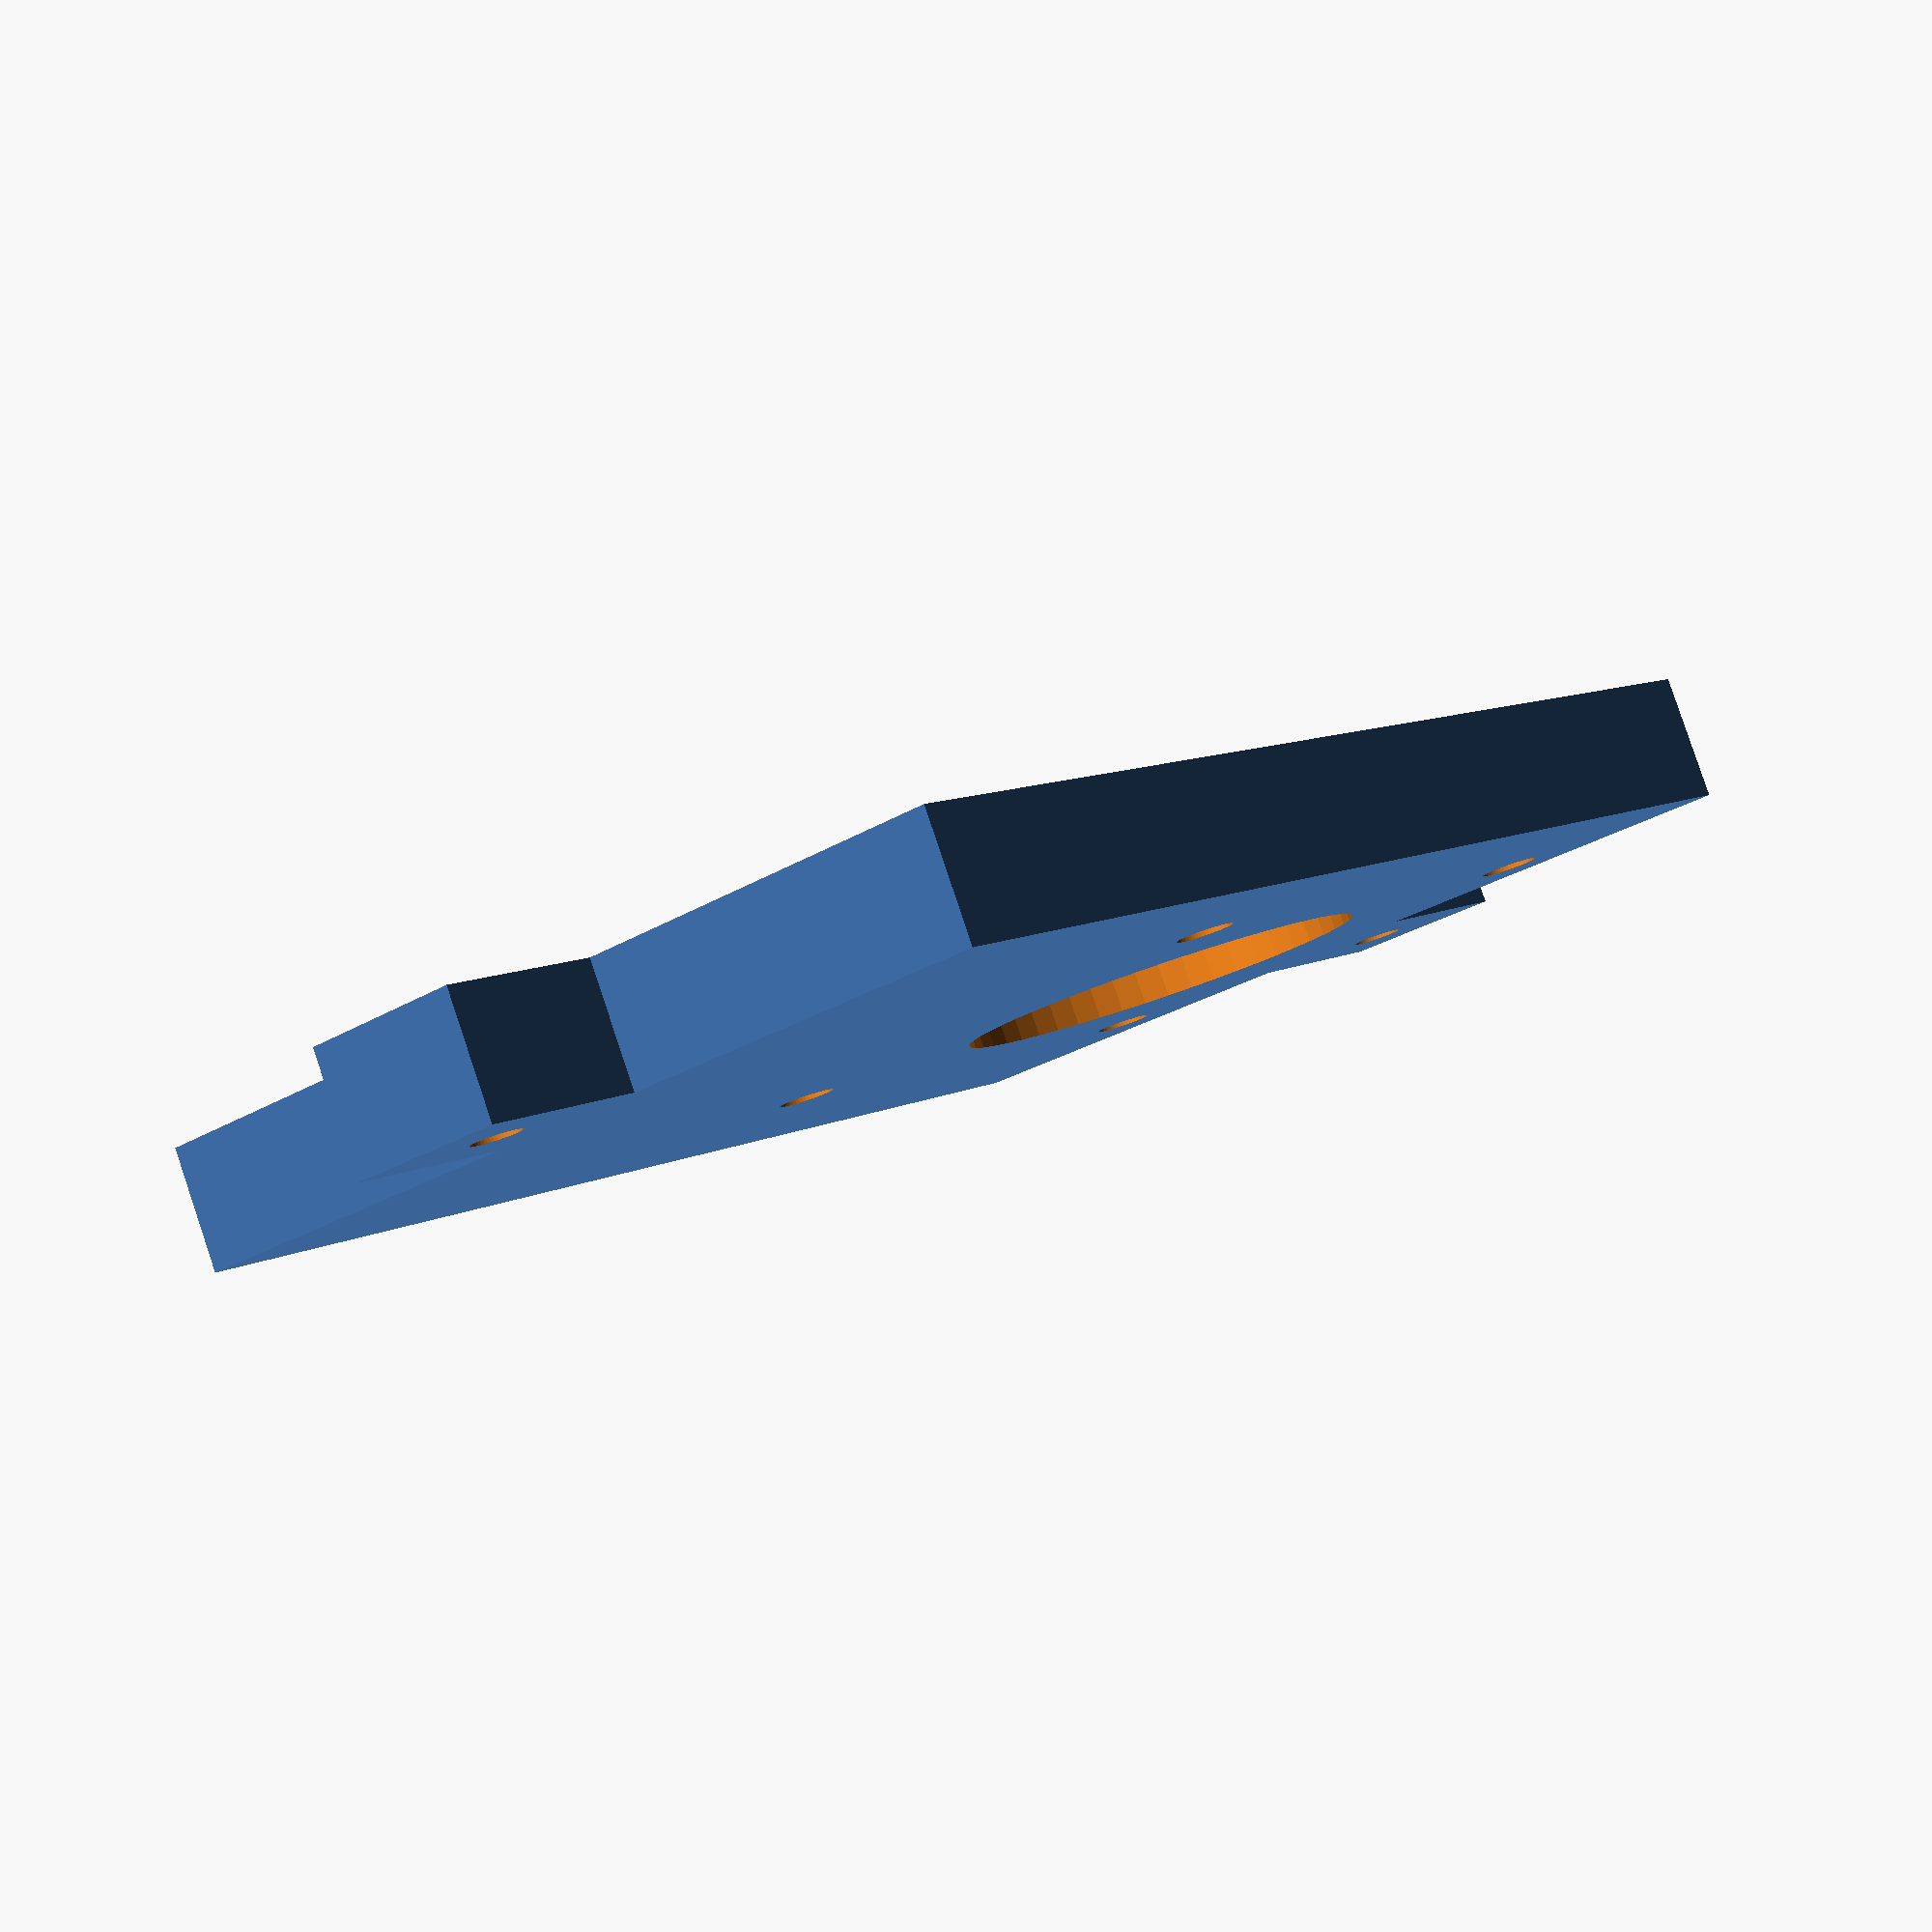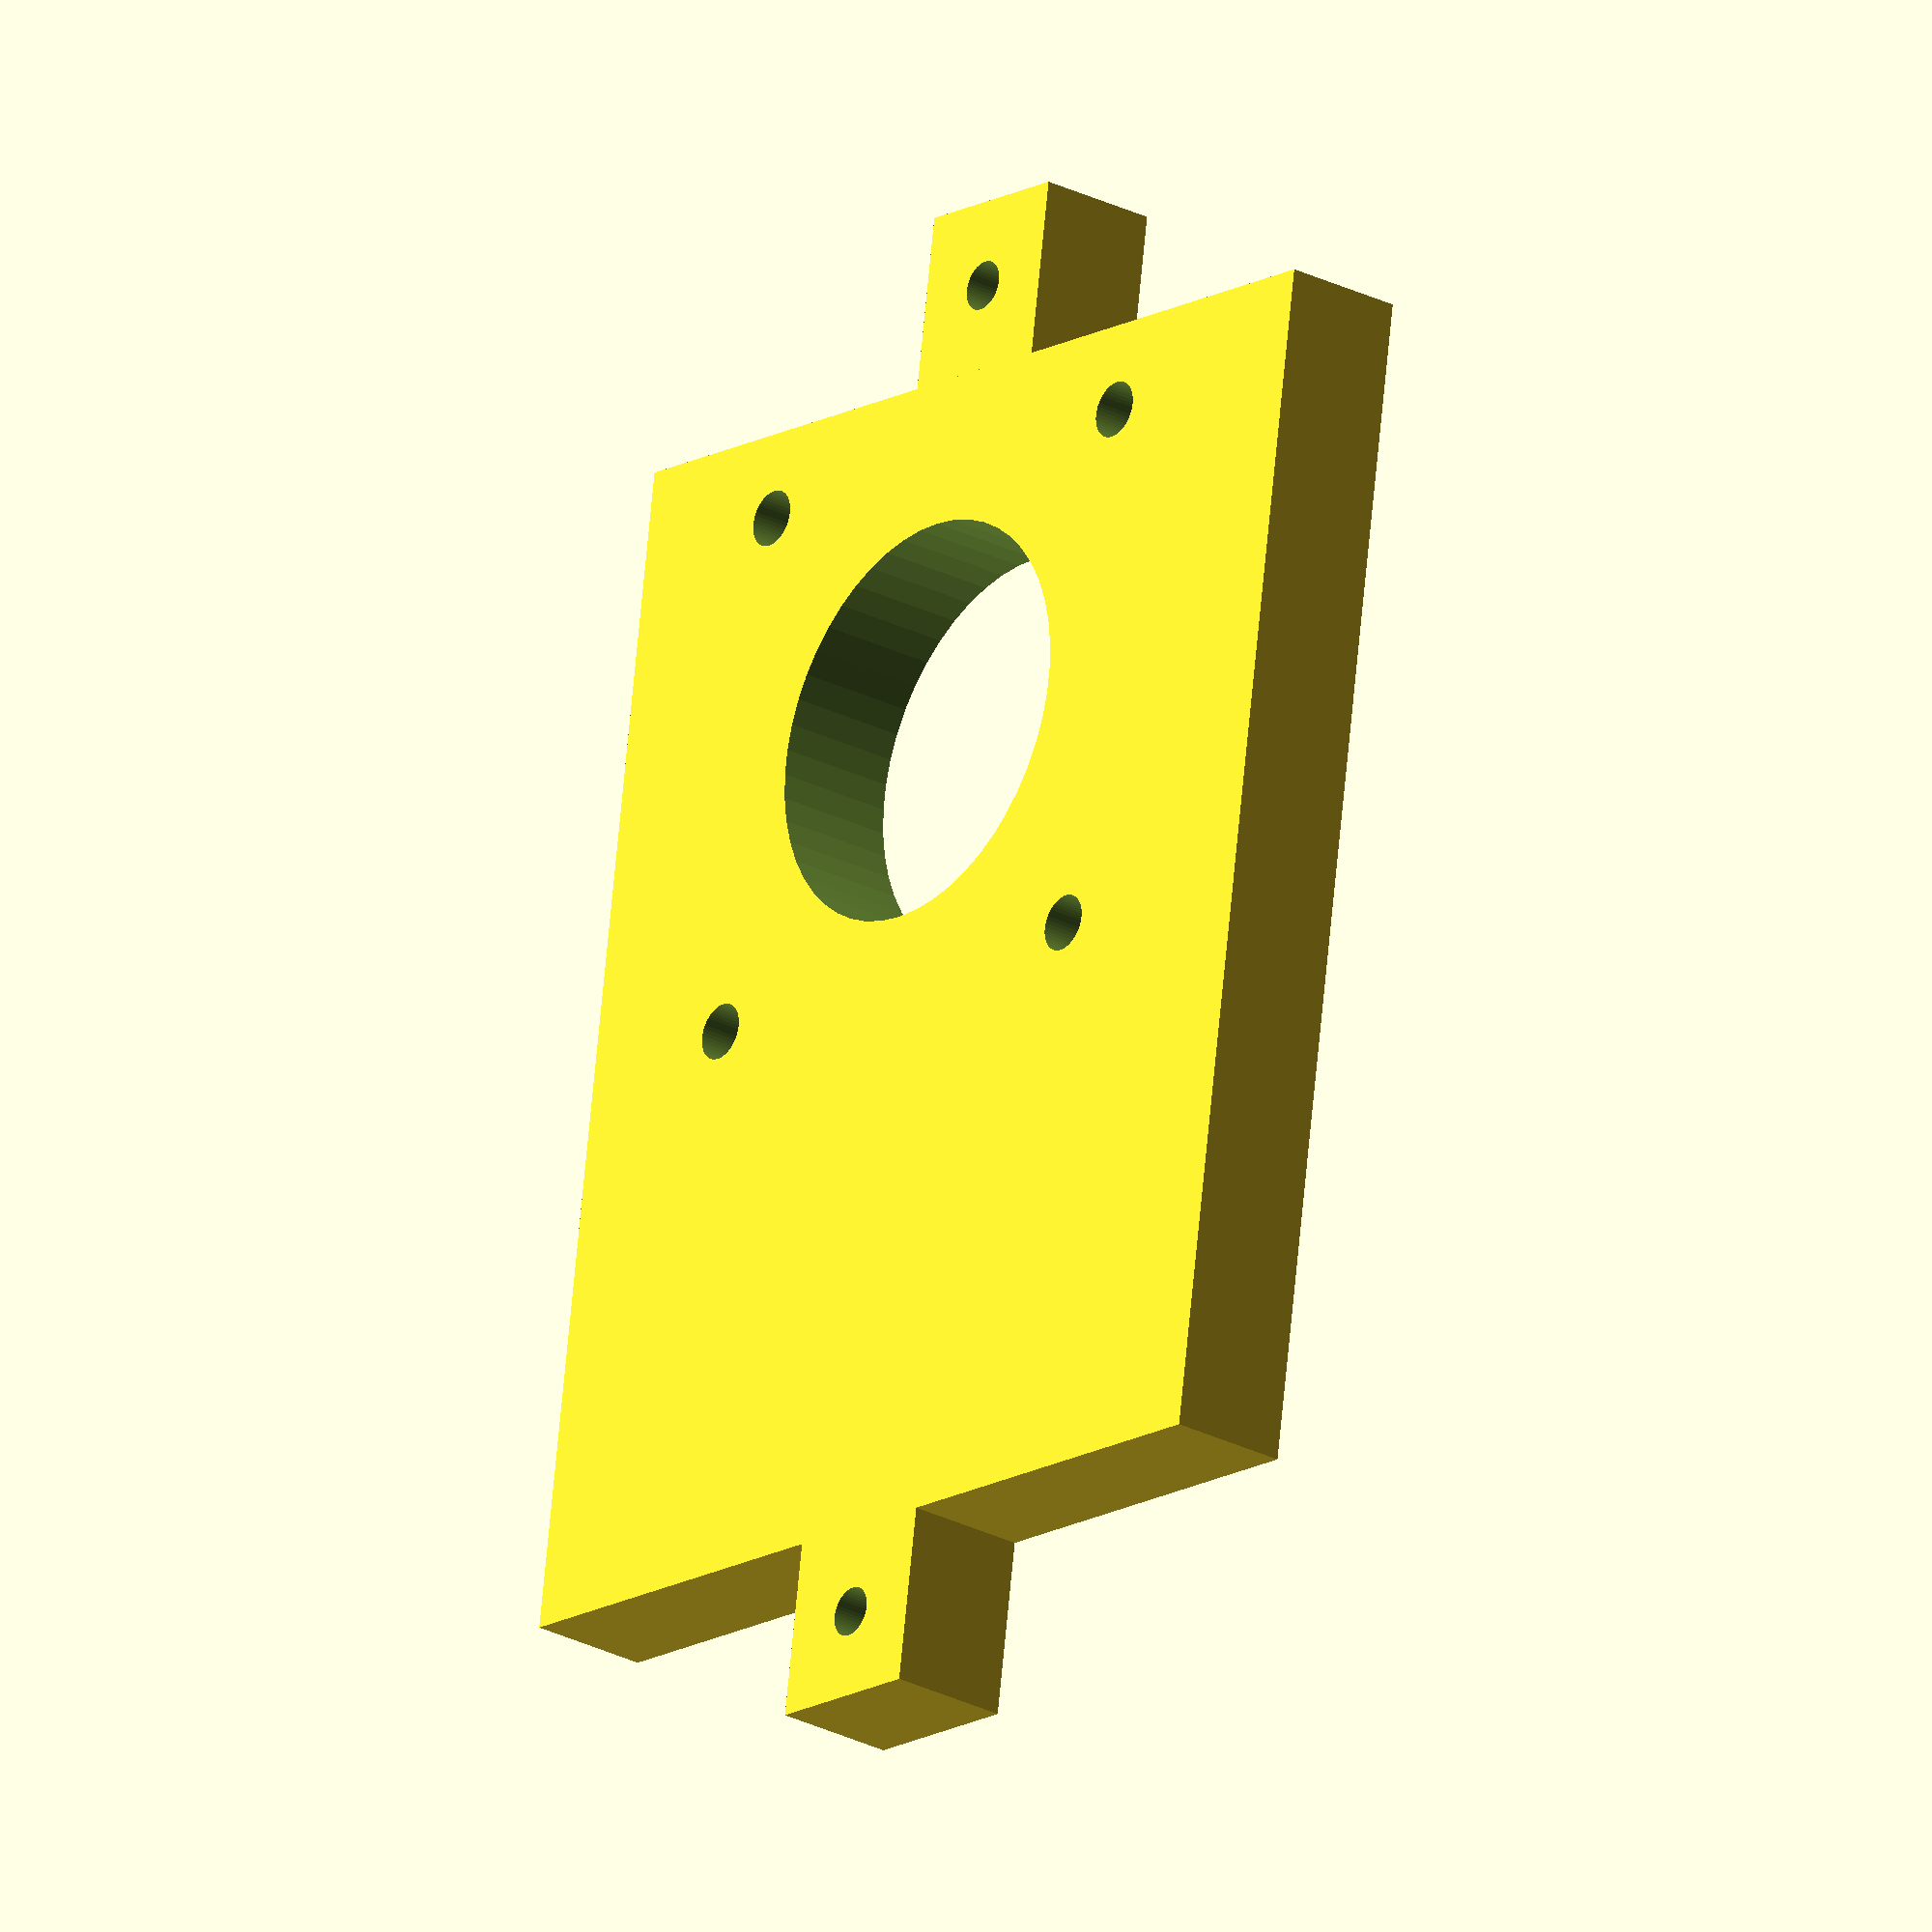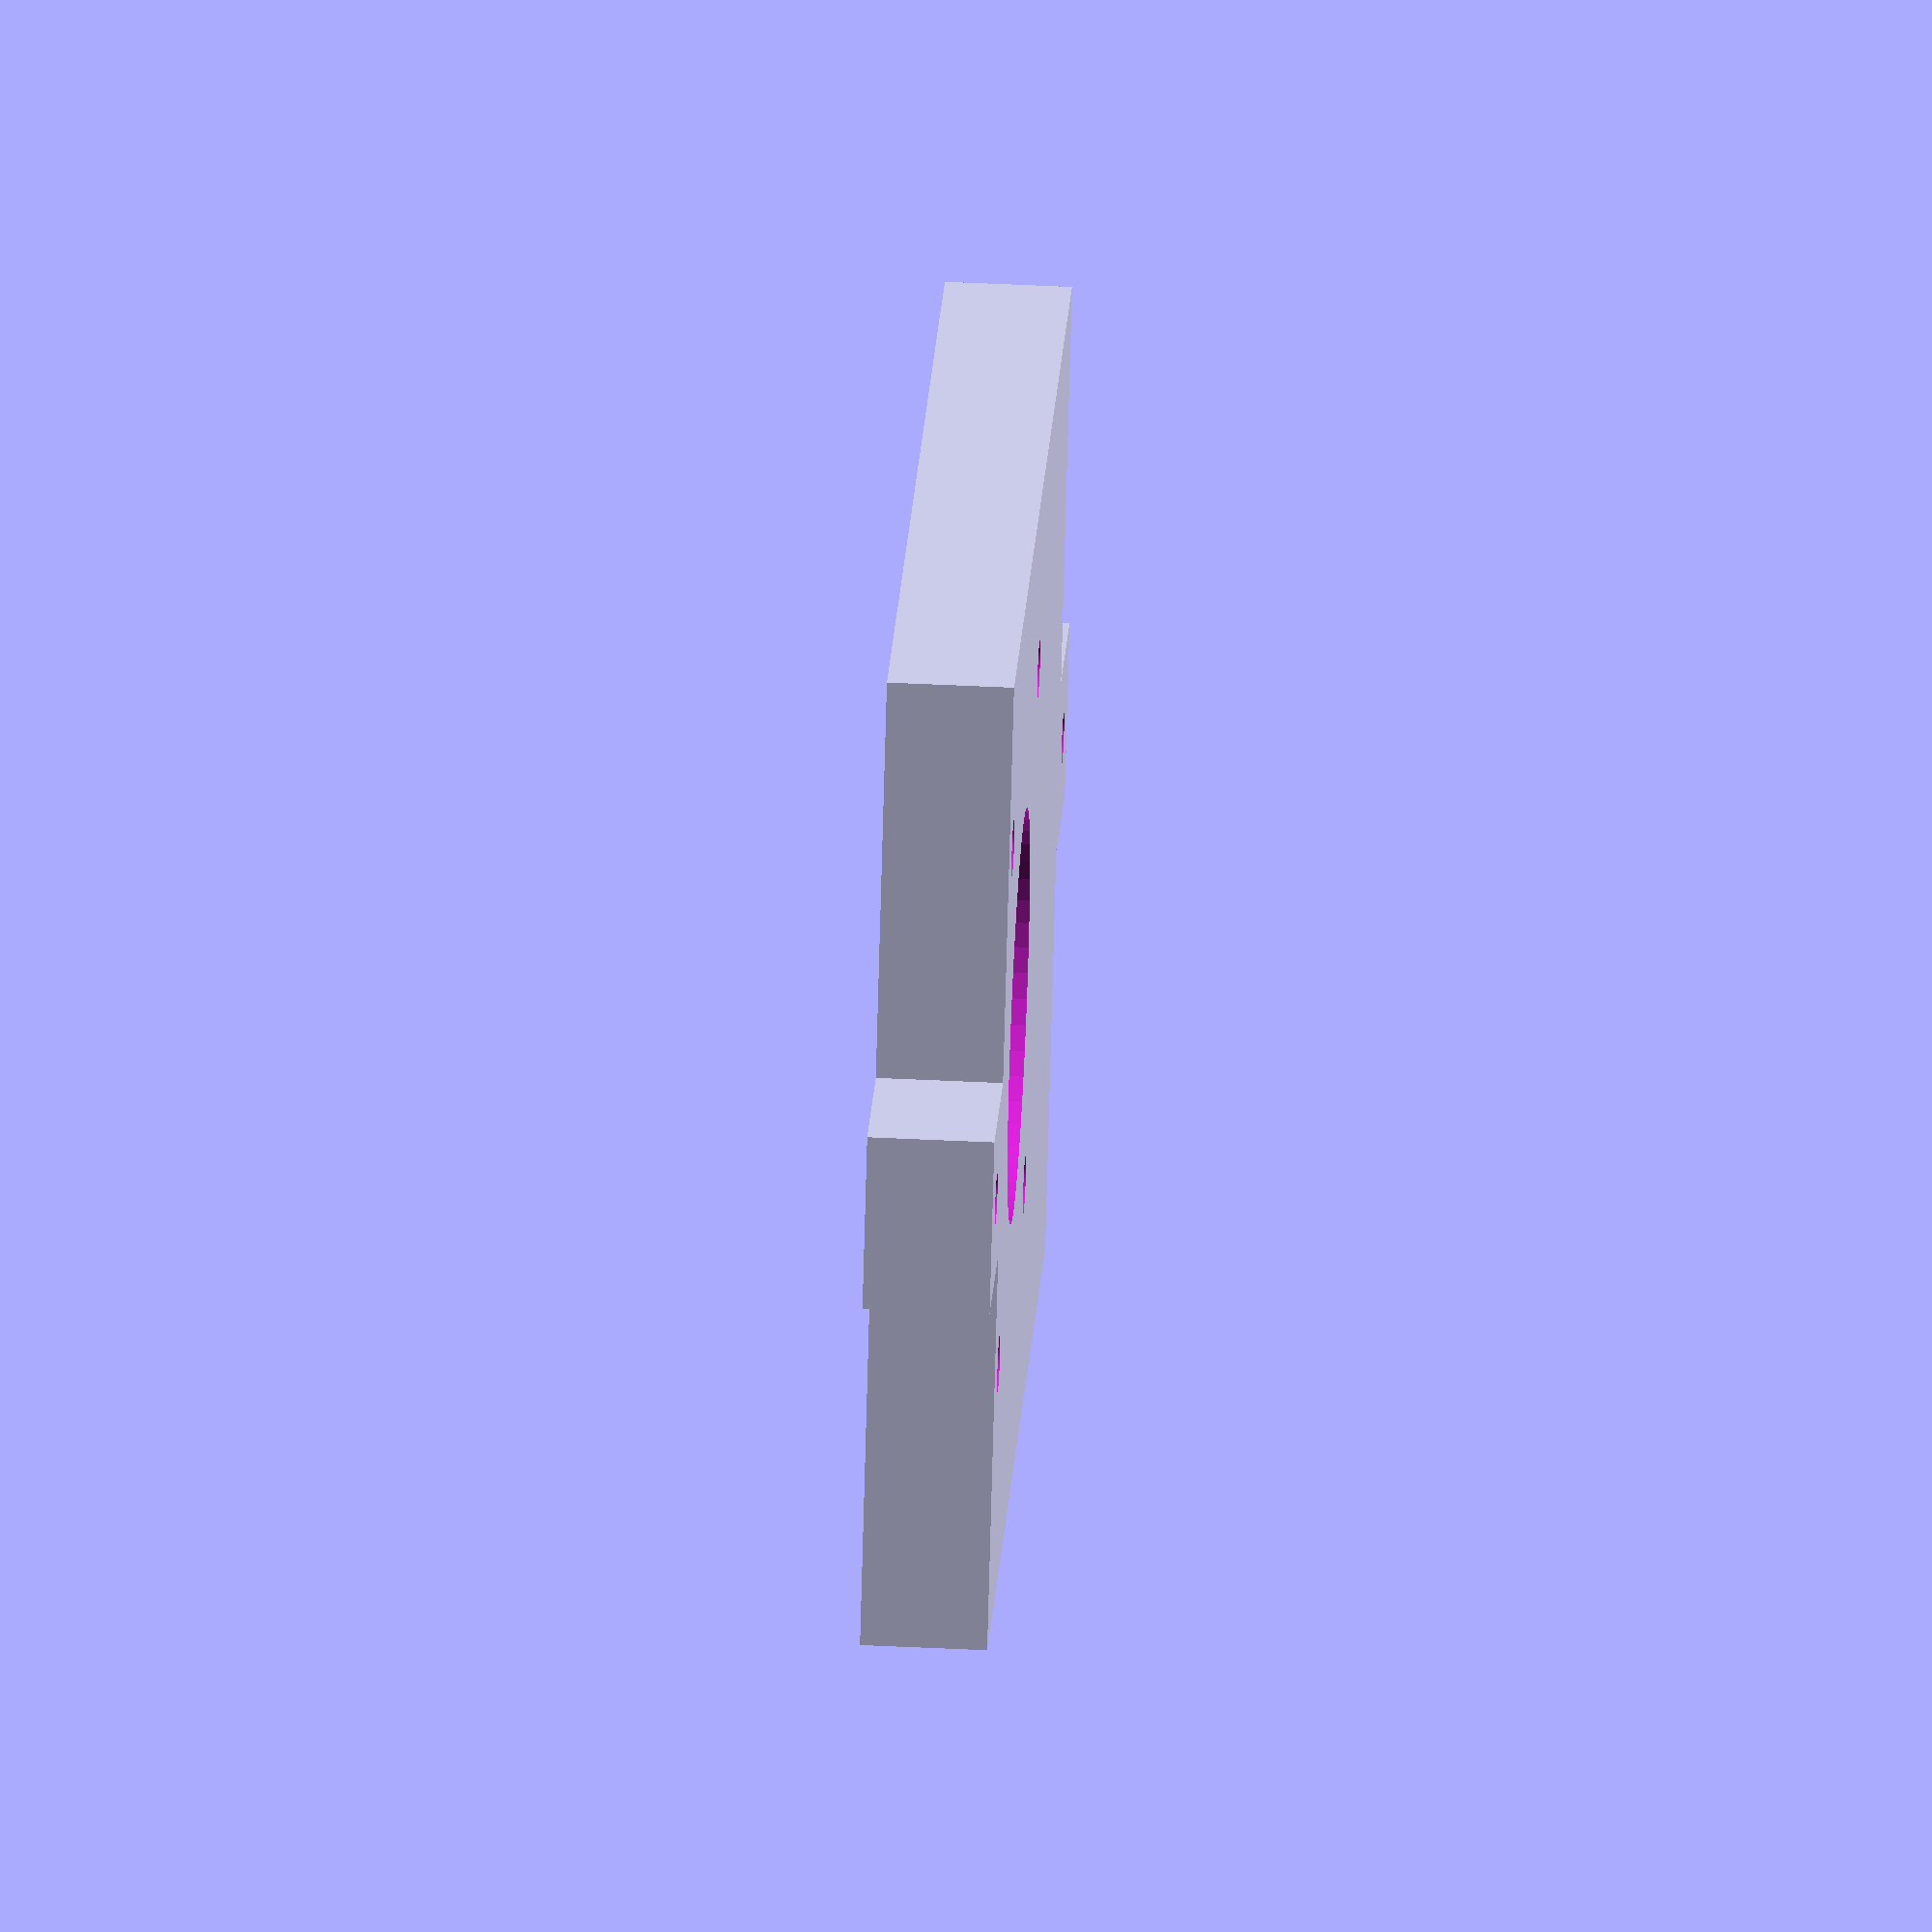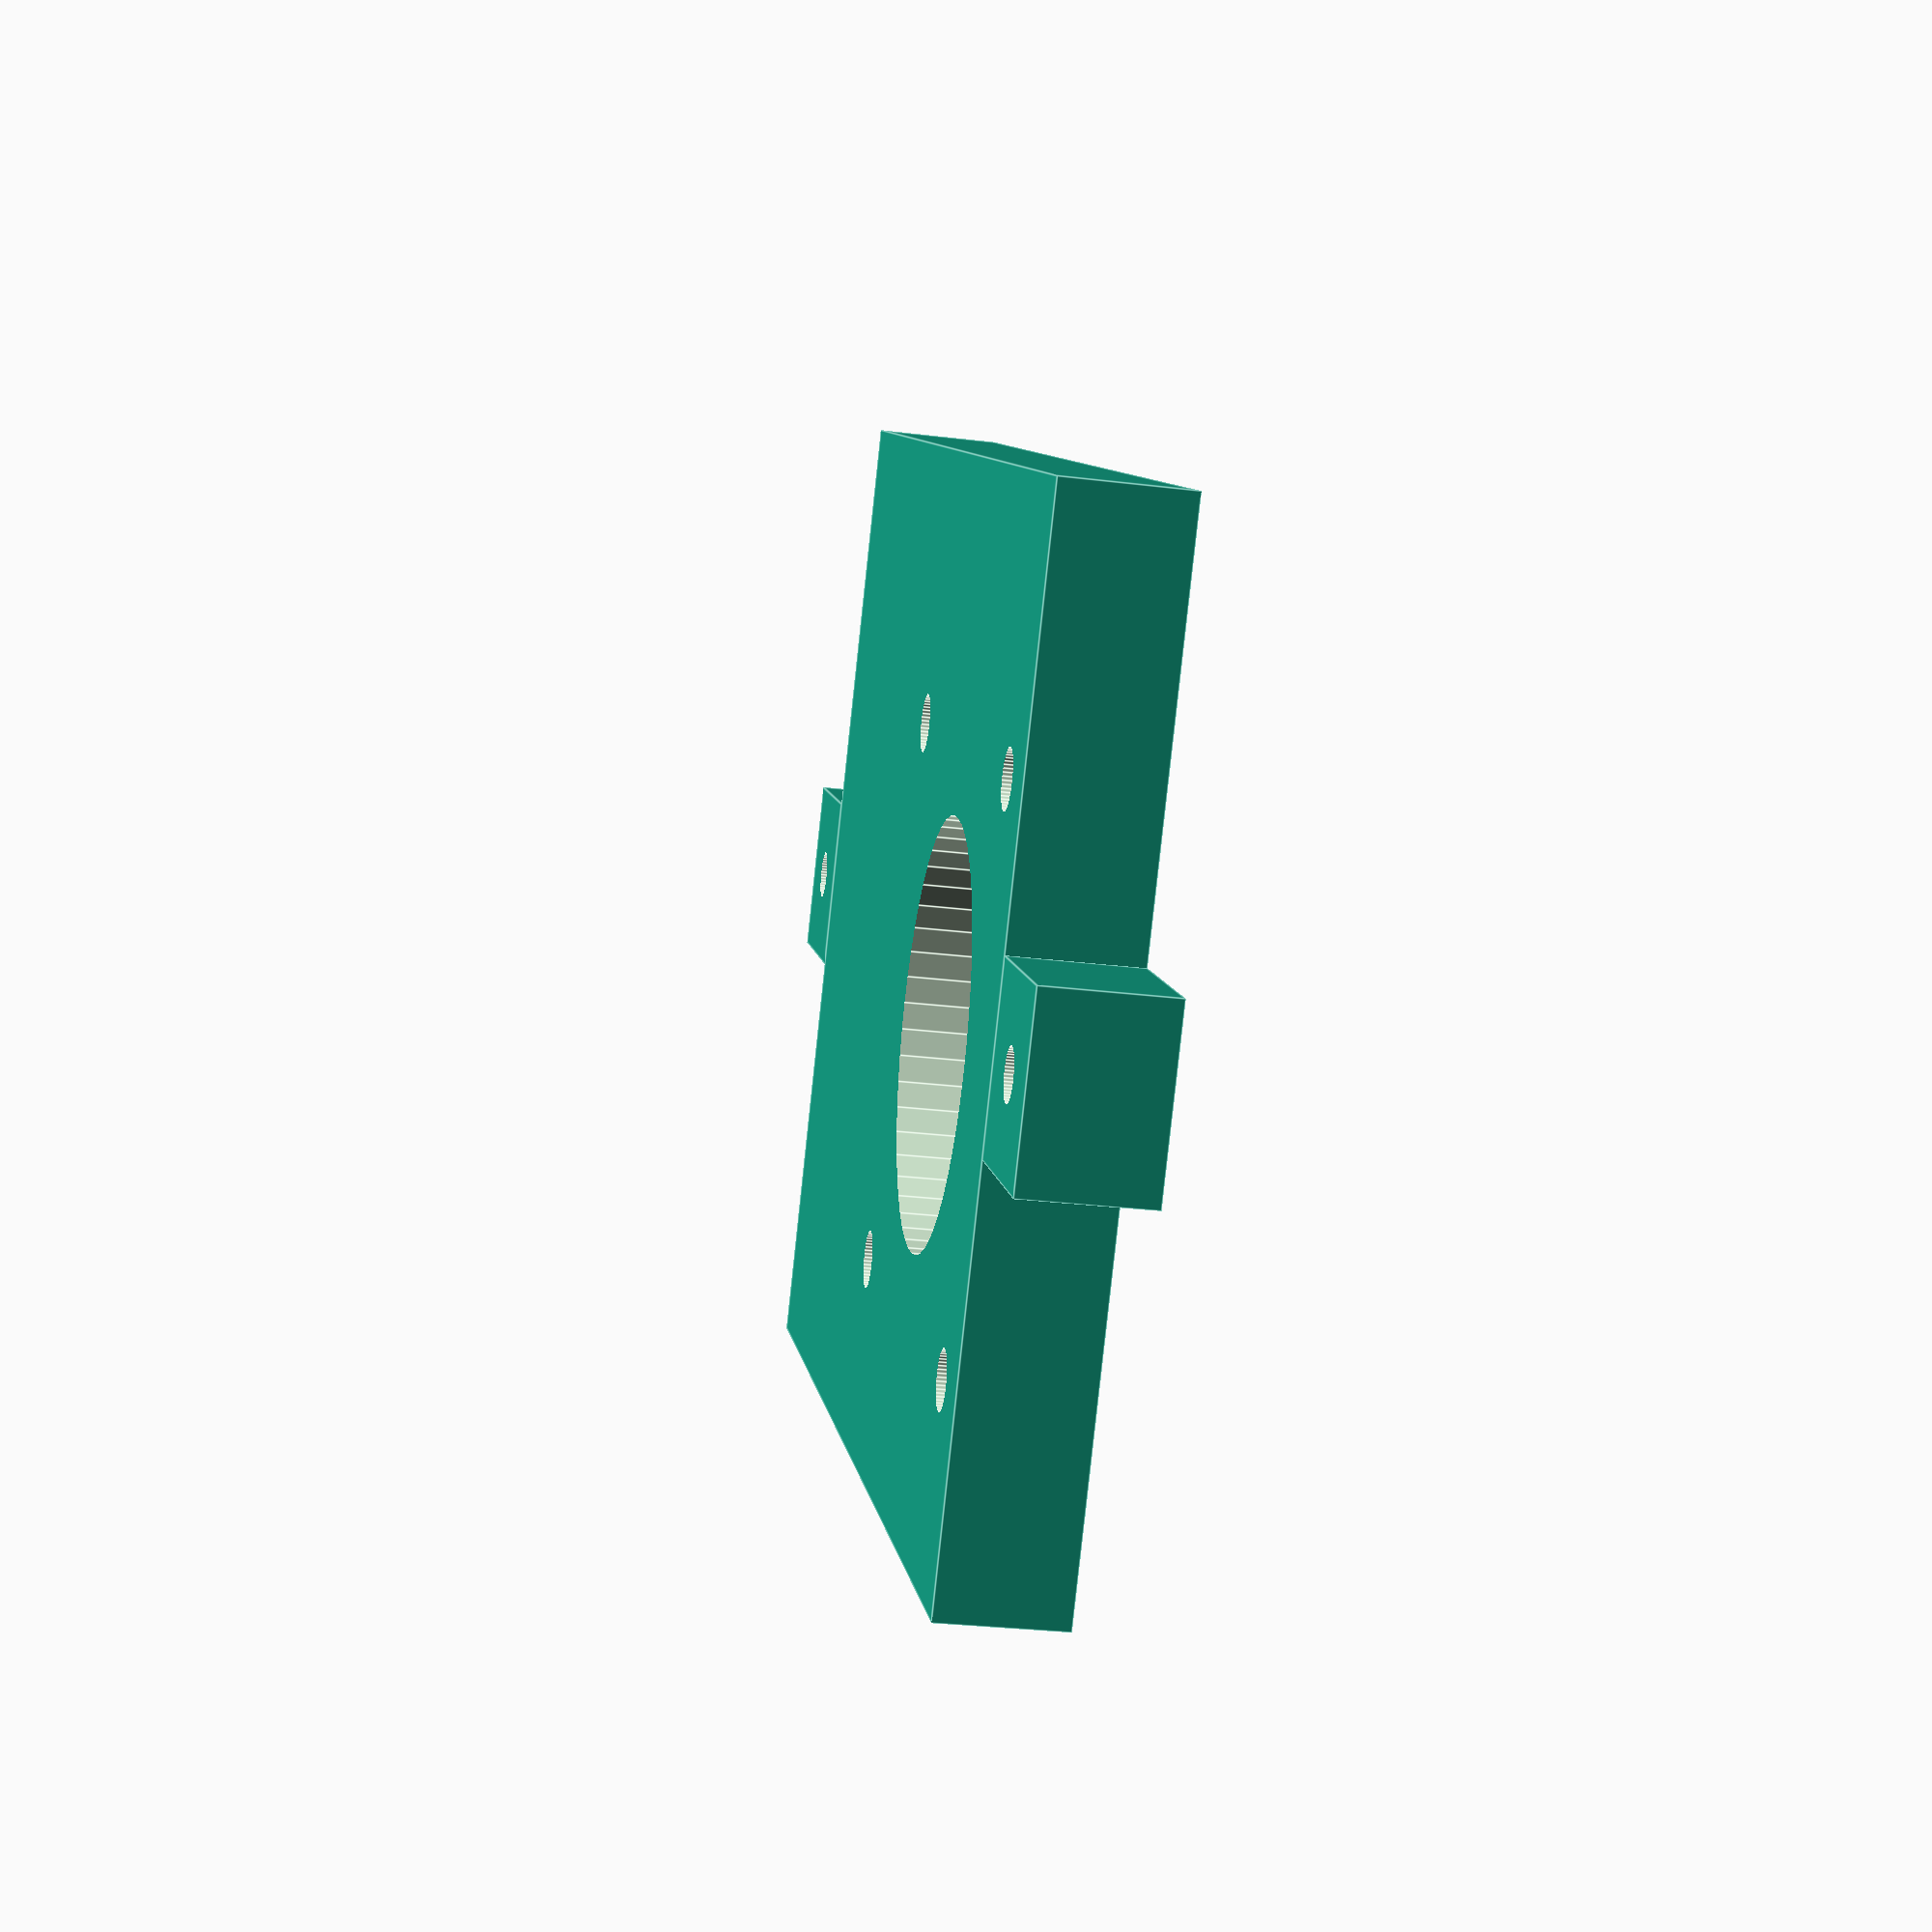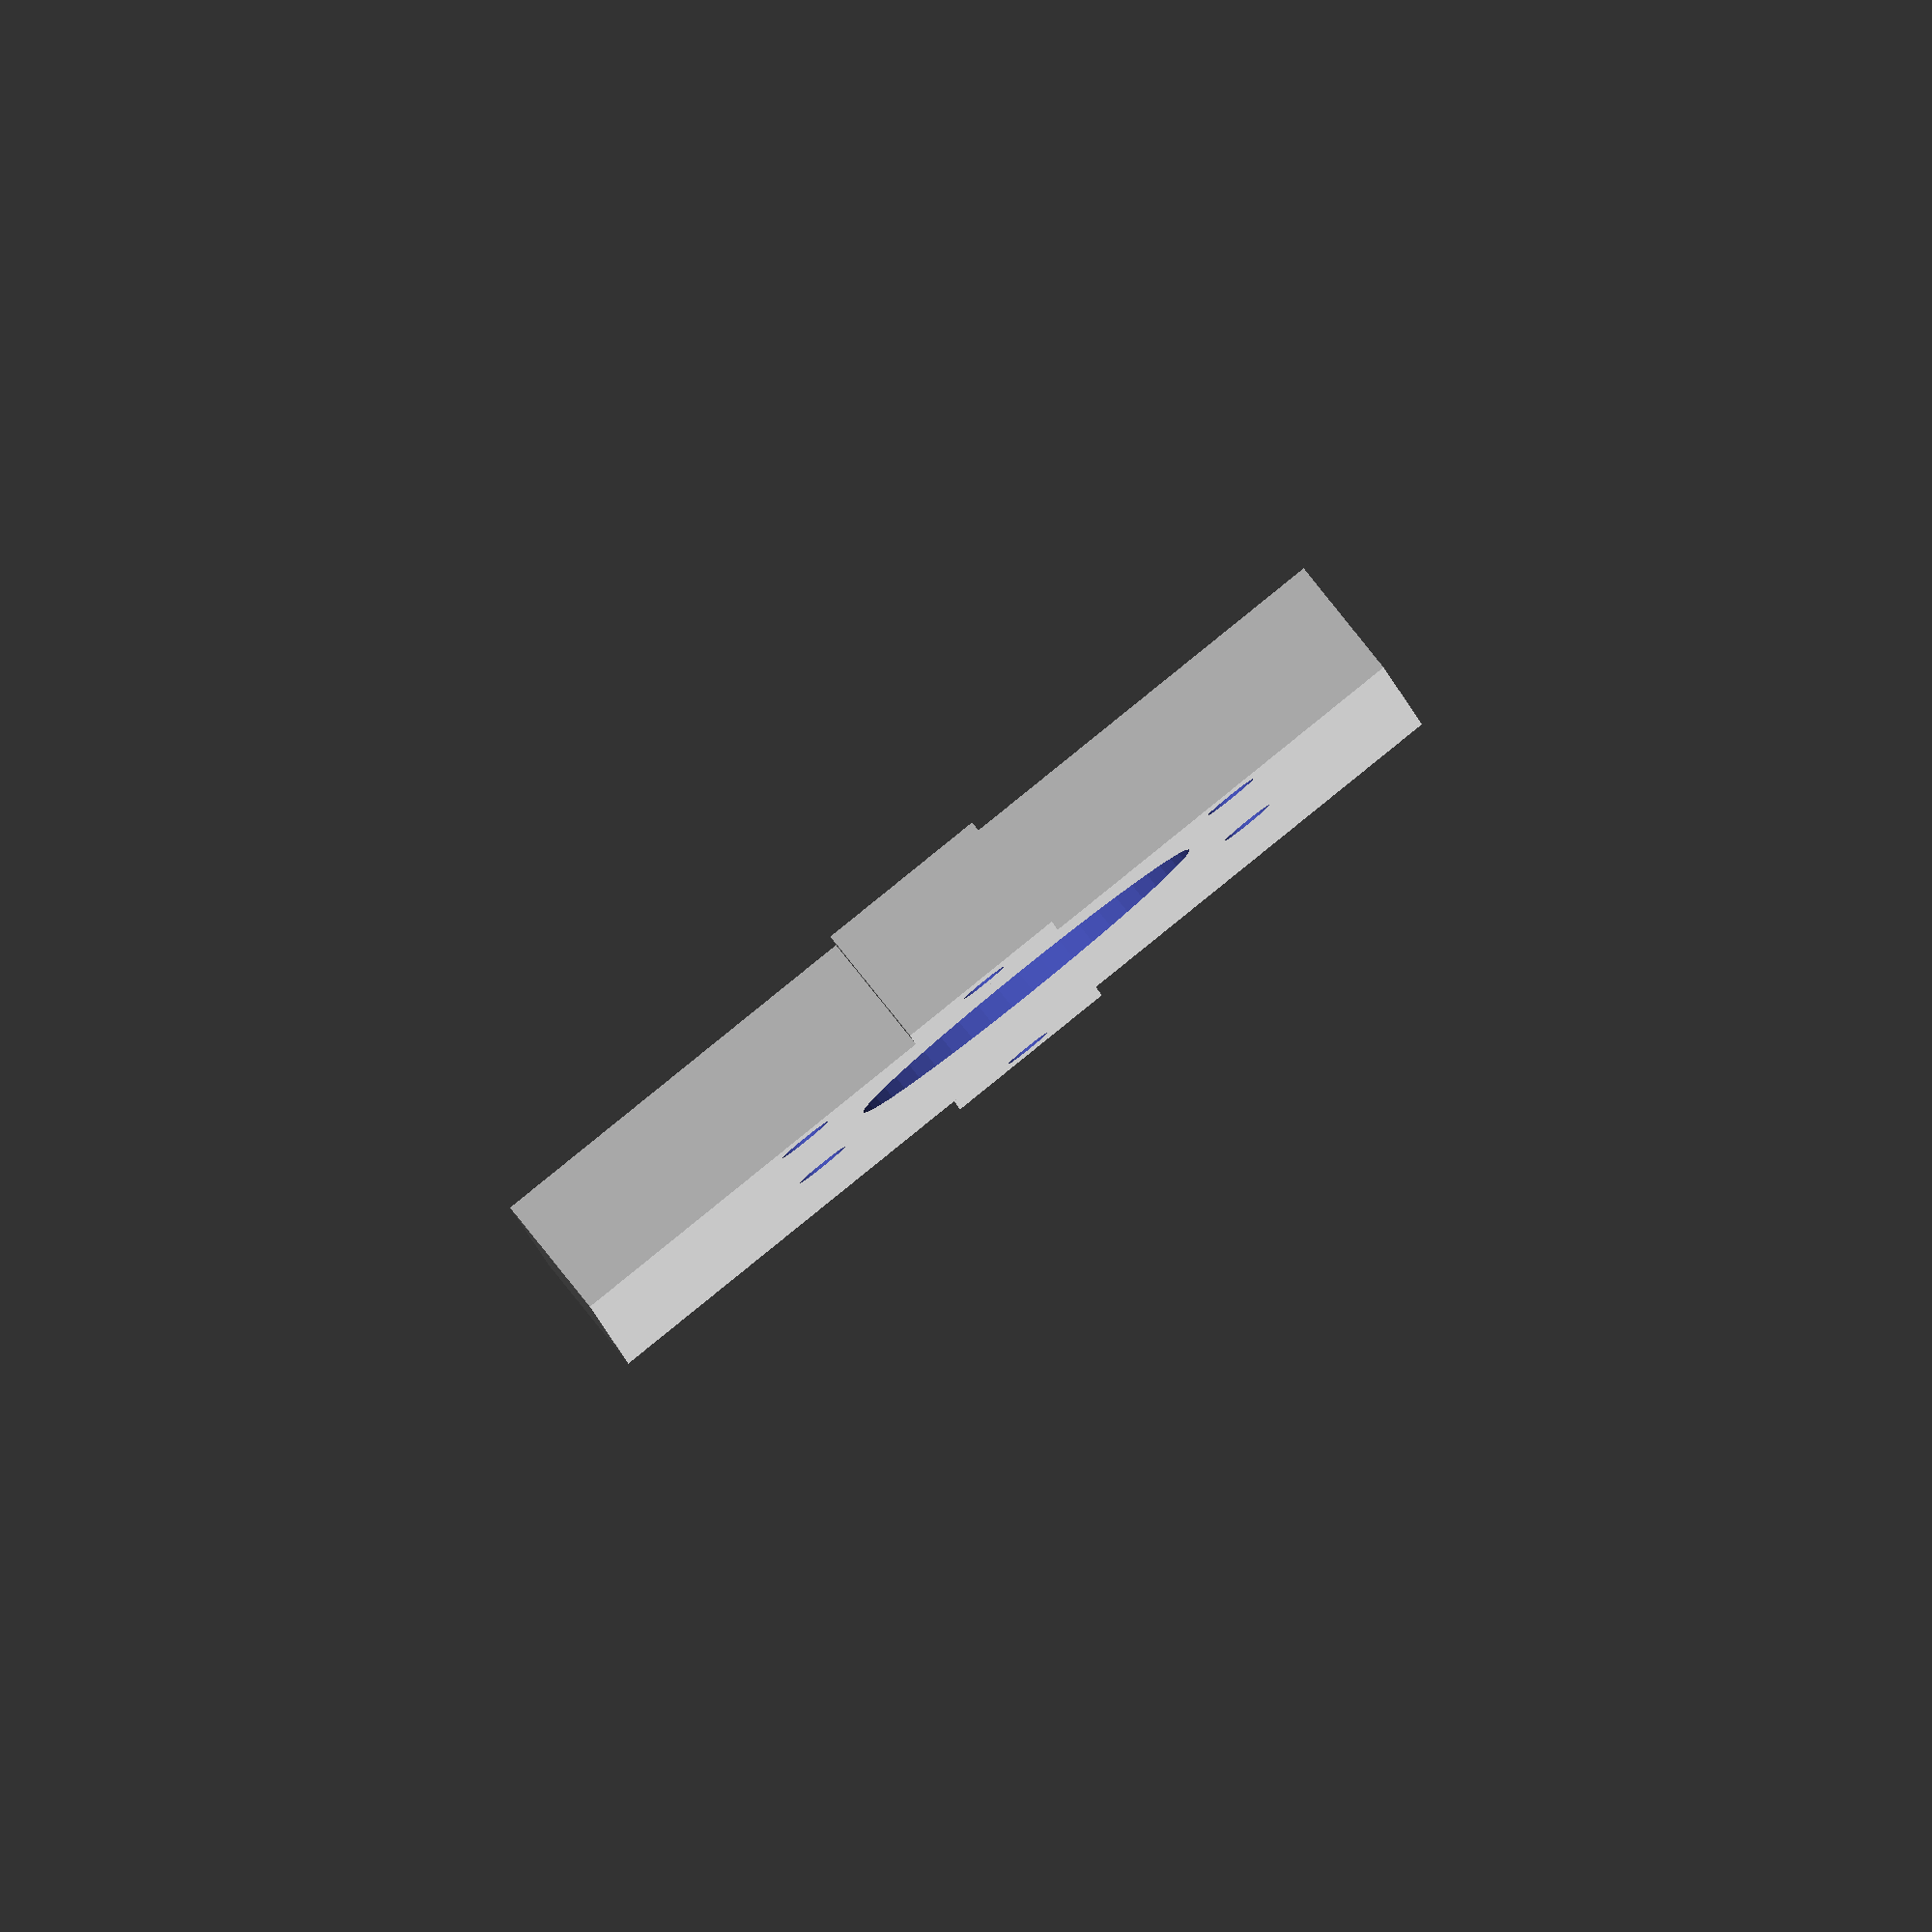
<openscad>
$fn = 50;

height = 7;

difference() {
cube([67.5, 56, height]);
translate ([20,26,0]){
    translate ([15,15,0]) cylinder(  height*2+1, 1.6, 1.6, true );
    translate ([15,-15,0]) cylinder(  height*2+1, 1.6, 1.6, true );
    translate ([-15,15,0]) cylinder(  height*2+1, 1.6, 1.6, true );
    translate ([-15,-15,0]) cylinder(  height*2+1, 1.6, 1.6, true );
    cylinder(  height*2+1, 11.5, 11.5, true );
}
}
translate ([-10,56/2-10/2,0]) difference(){
    cube([10, 10, height]);
    translate ([5,5,0]) cylinder(  height*2+1, 1.4, 1.4, true );
};
translate ([67.5,56/2-10/2,0]) difference(){
    cube([10, 10, height]);
    translate ([5,5,0]) cylinder(  height*2+1, 1.4, 1.4, true );
}
</openscad>
<views>
elev=275.8 azim=229.2 roll=341.4 proj=p view=solid
elev=25.8 azim=98.5 roll=50.6 proj=o view=wireframe
elev=131.7 azim=330.8 roll=86.9 proj=o view=solid
elev=209.6 azim=142.7 roll=280.2 proj=p view=edges
elev=94.1 azim=272.3 roll=38.8 proj=o view=solid
</views>
